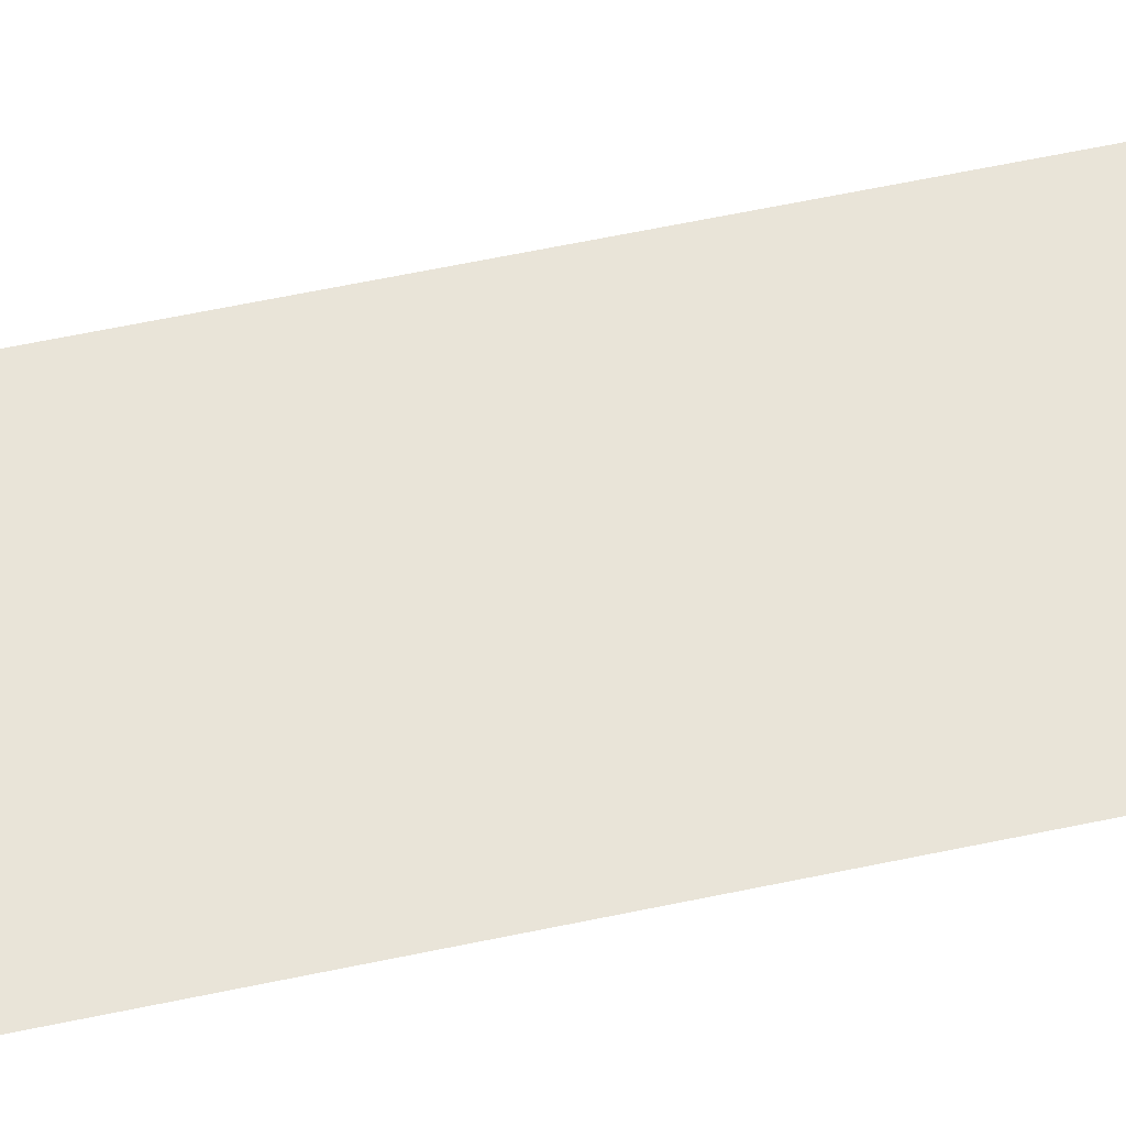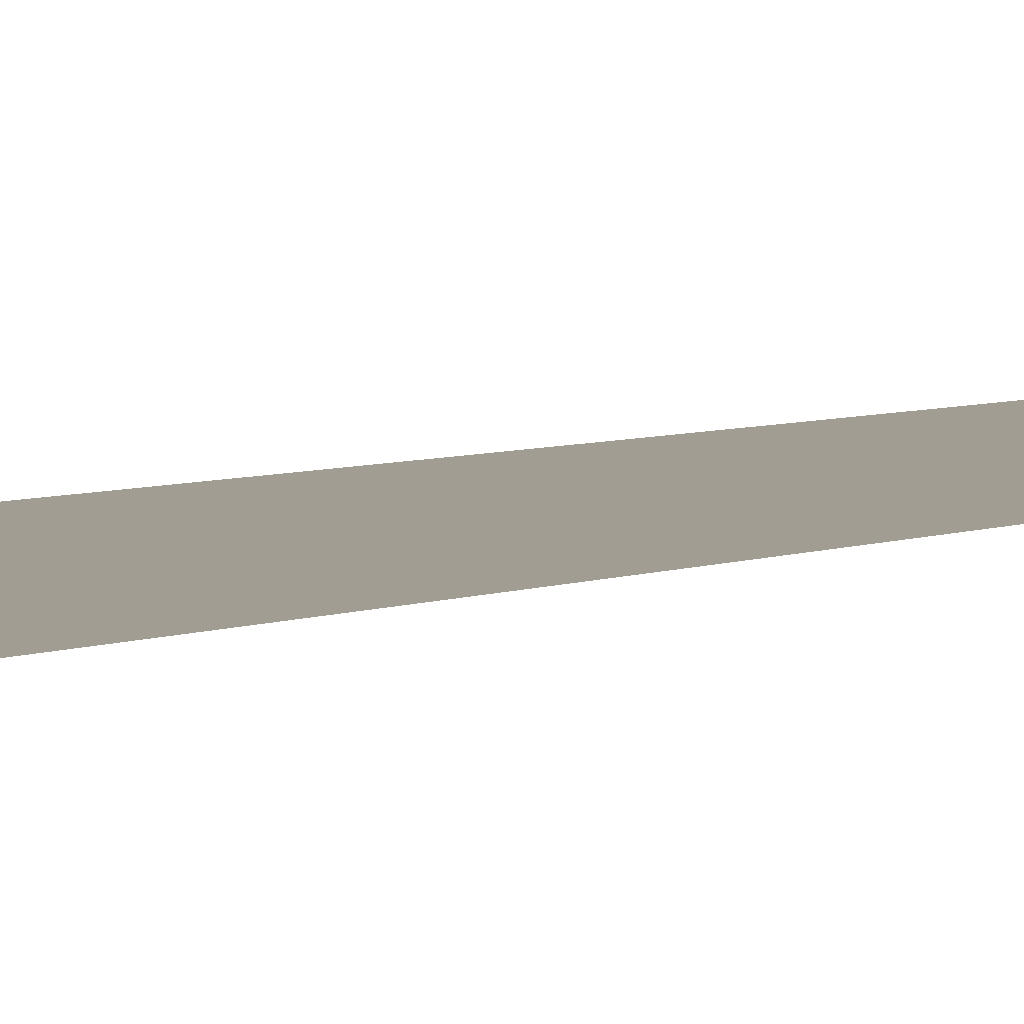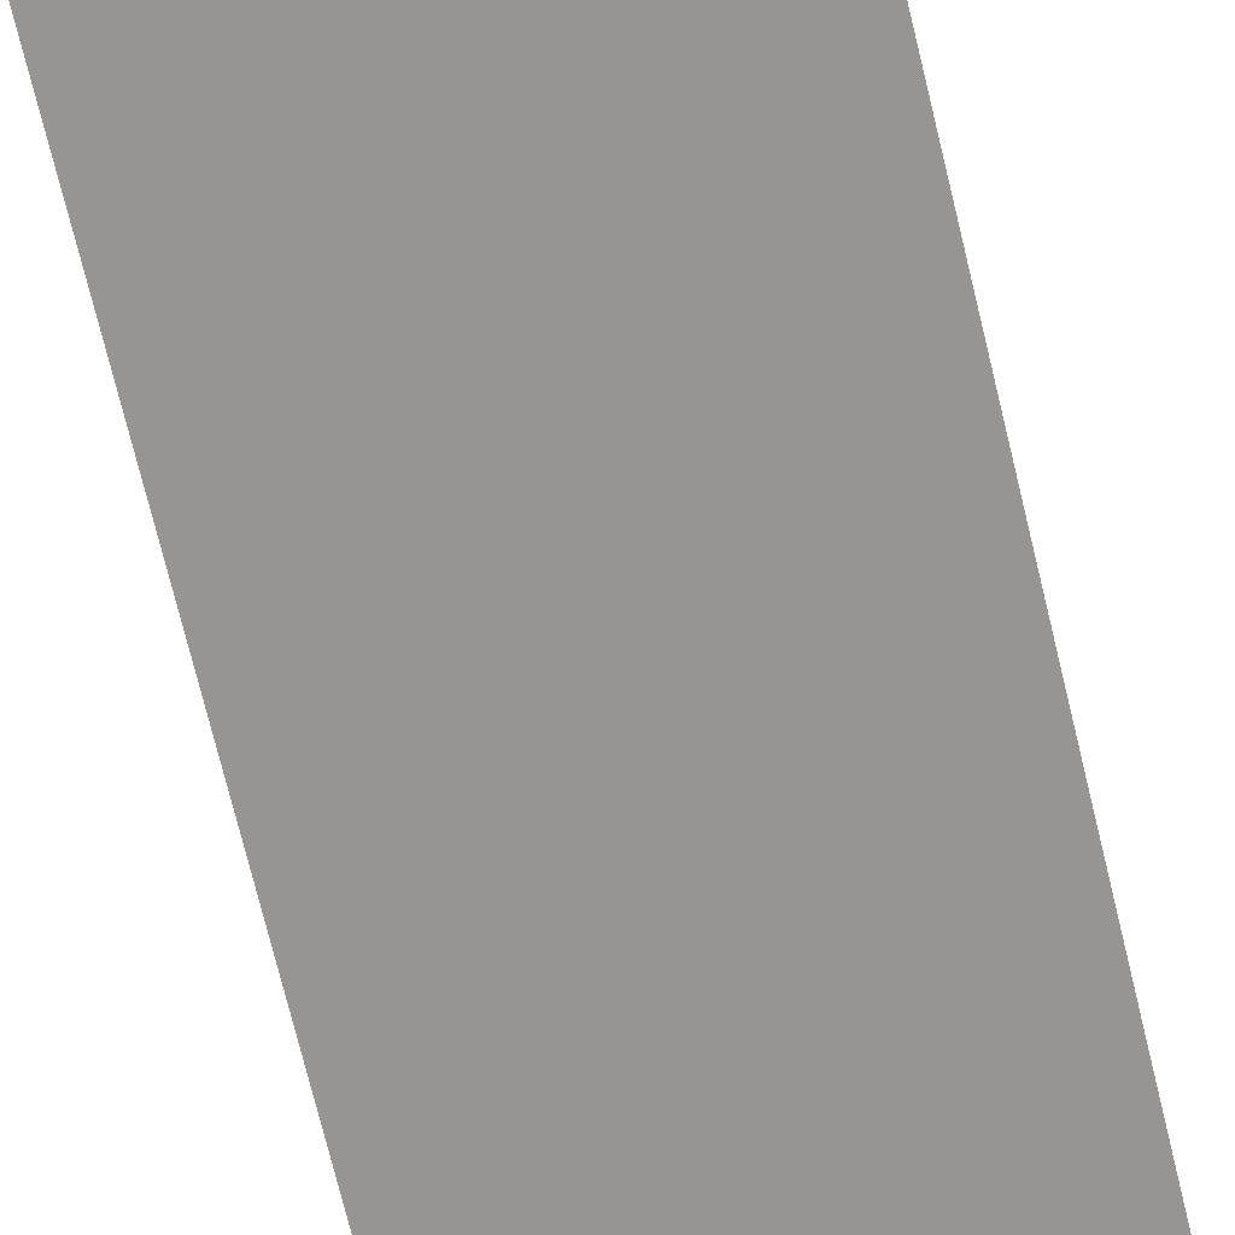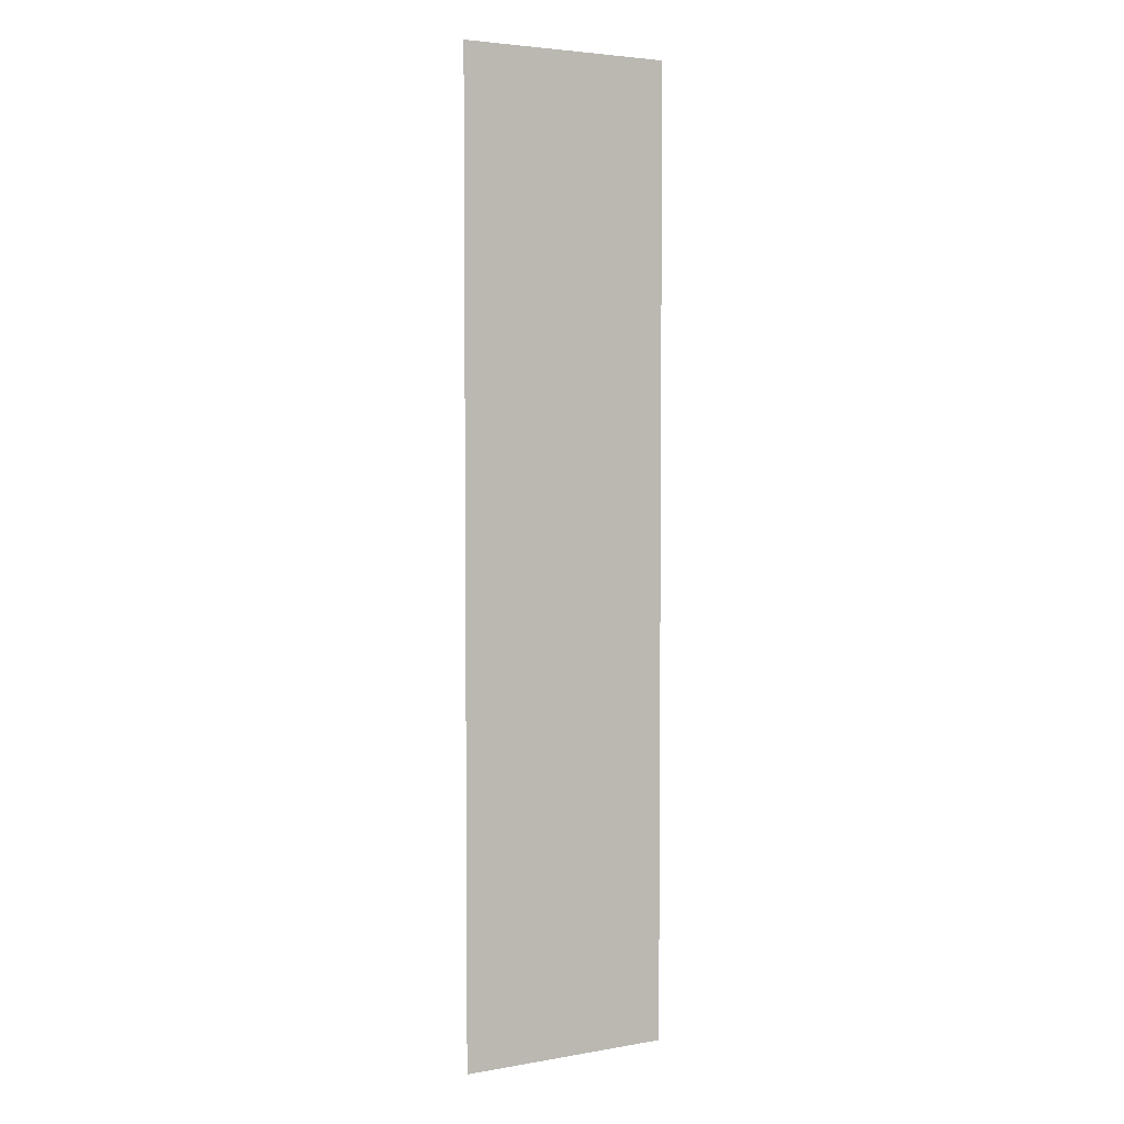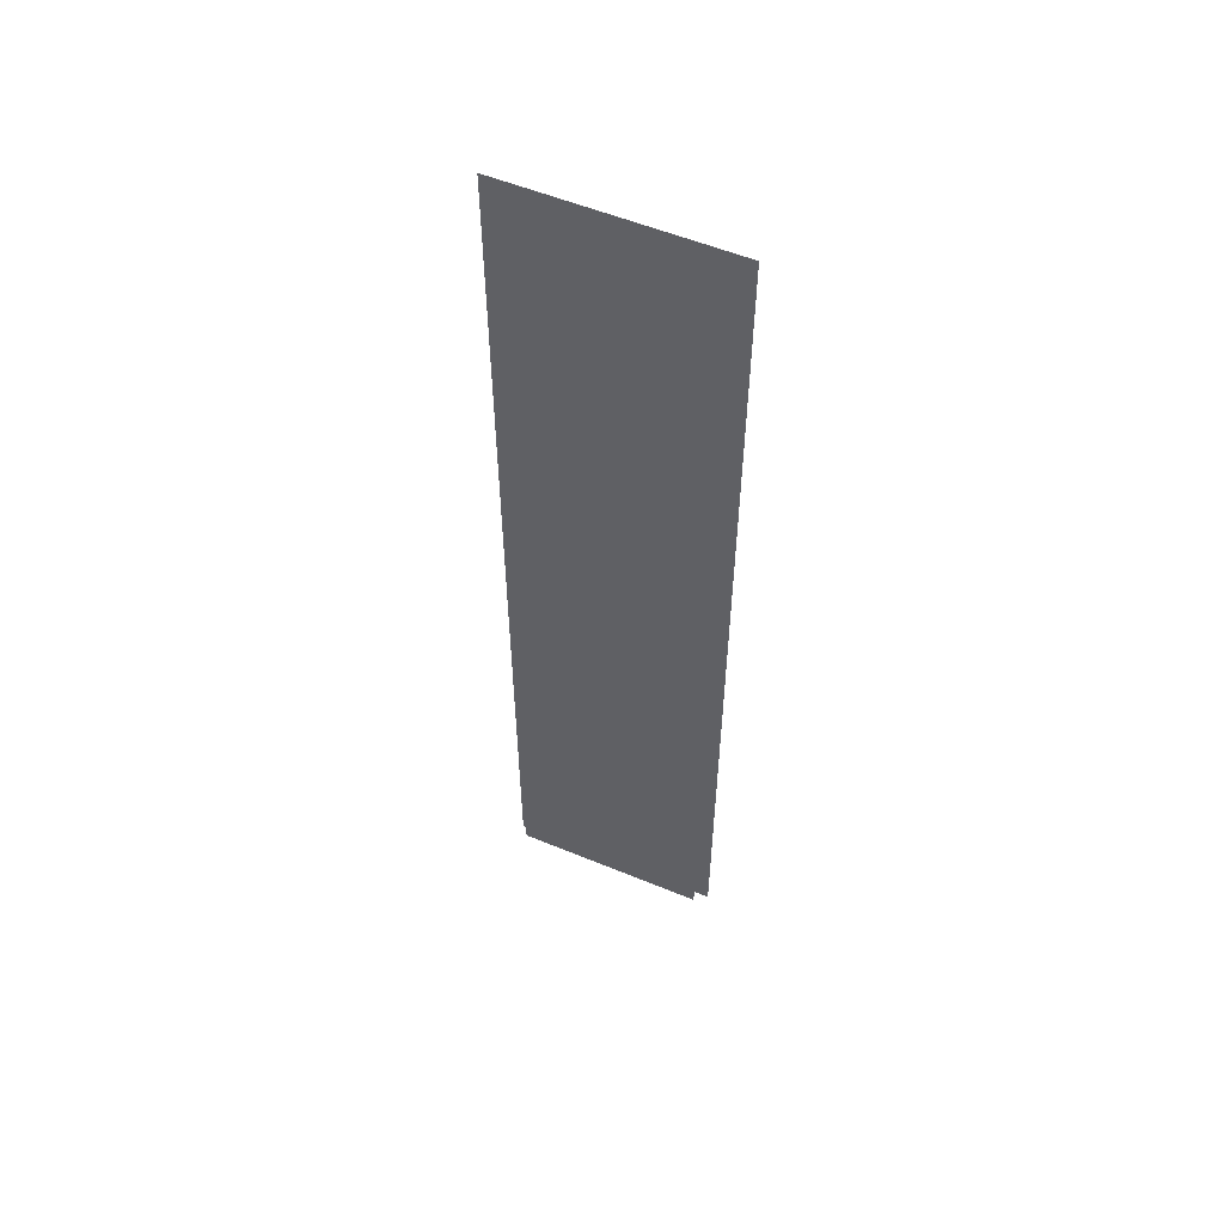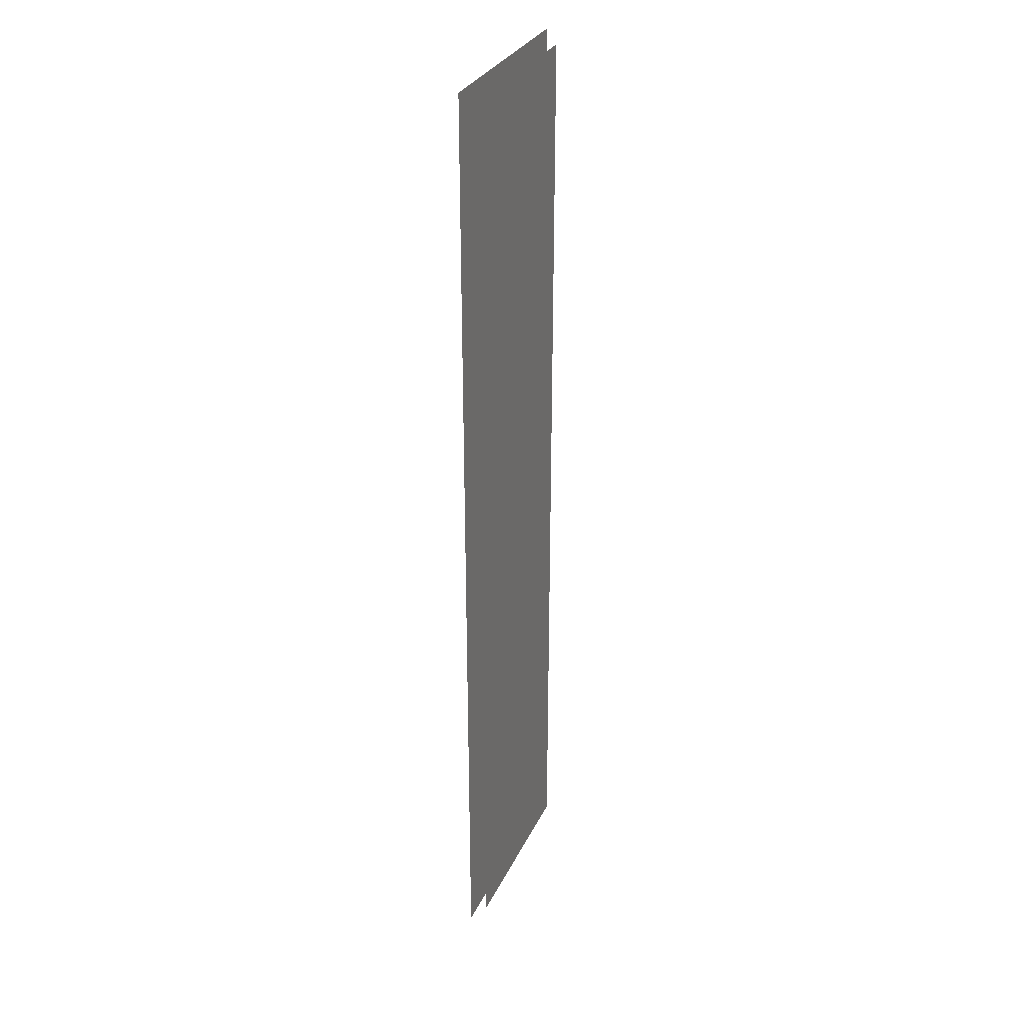
<metadata>
{"format":"obj","ext":"obj","renderer":"f3d","projection":"perspective","resolution":1024,"background":"white","views":[{"elev":60.0,"azim":77.7,"up":"+Y"},{"elev":4.6,"azim":35.3,"up":"+Y"},{"elev":-67.5,"azim":13.2,"up":"+Y"},{"elev":4.0,"azim":-29.5,"up":"+Z"},{"elev":55.8,"azim":-156.6,"up":"+Z"},{"elev":30.7,"azim":112.0,"up":"+Z"}]}
</metadata>
<code>
v 0.577 -0.1249 0.5807
v 0.731 -0.1249 0.5807
v 0.731 -0.1249 -0.1122
v 0.577 -0.1249 -0.1122
v 0.7233 -0.1147 0.573
v 0.5847 -0.1147 -0.1045
v 0.7233 -0.1147 -0.1045
v 0.5847 -0.1147 0.573
f 1 3 2
f 2 3 1
f 3 1 4
f 4 1 3
f 6 5 7
f 7 5 6
f 5 6 8
f 8 6 5

</code>
